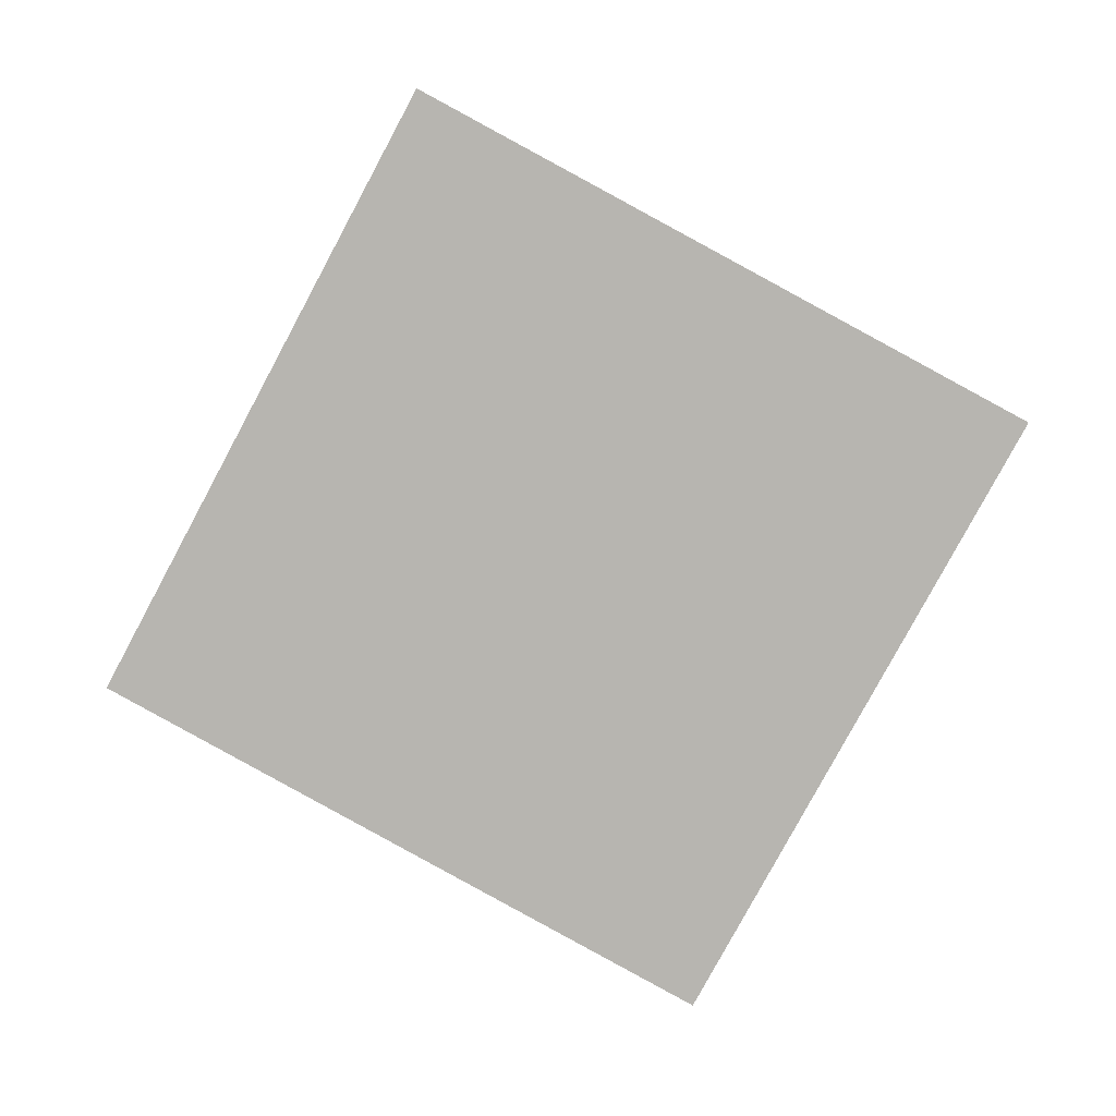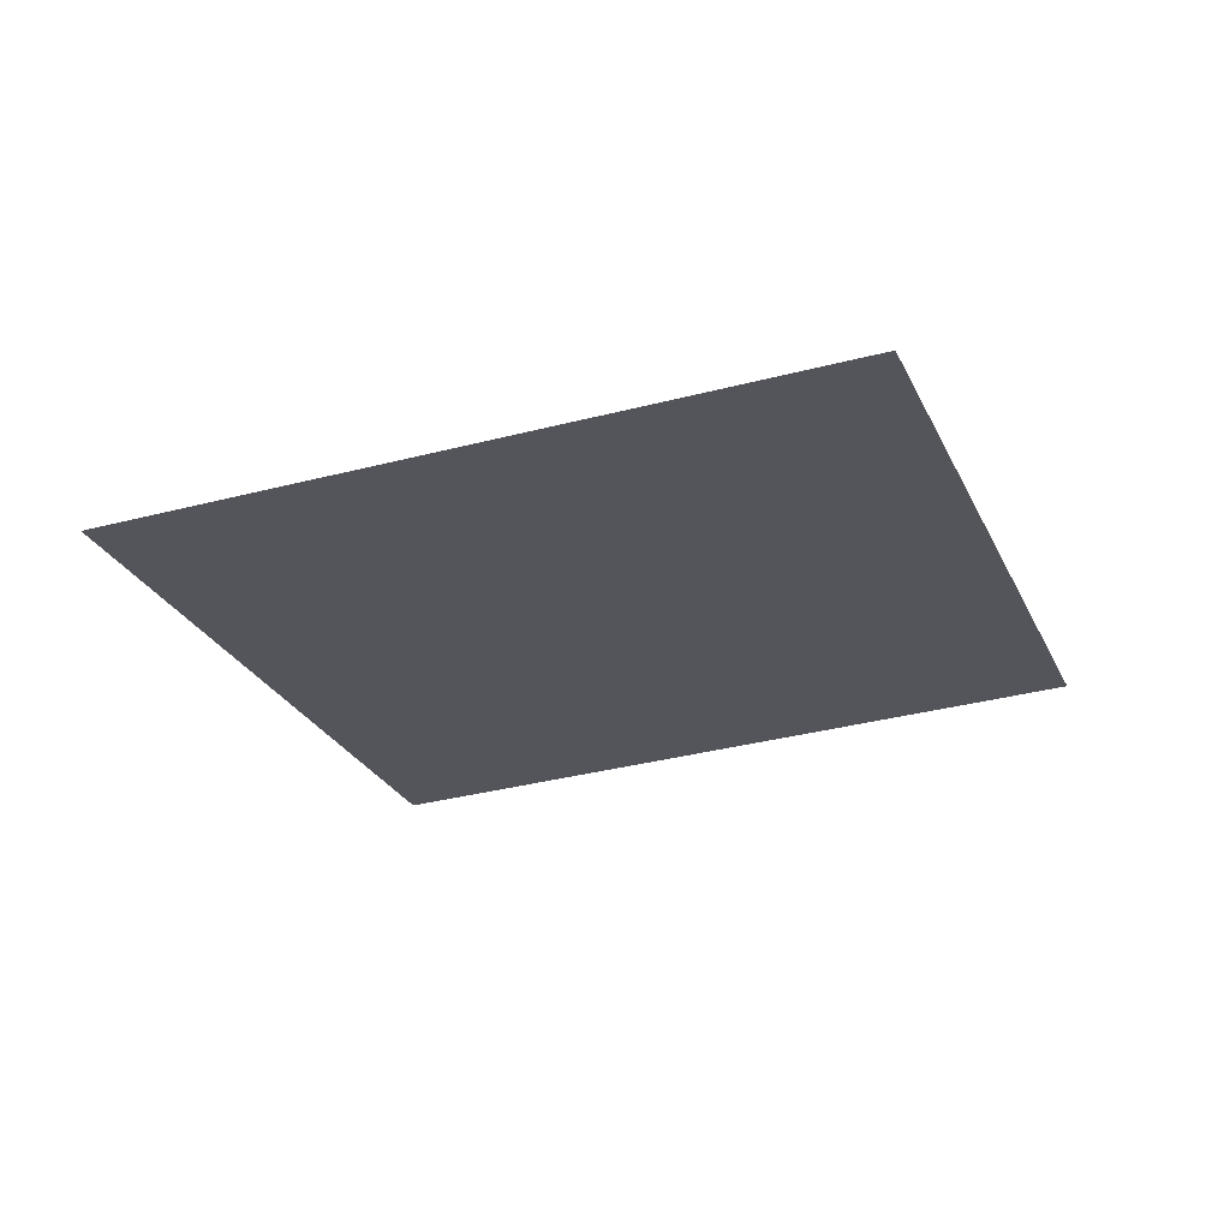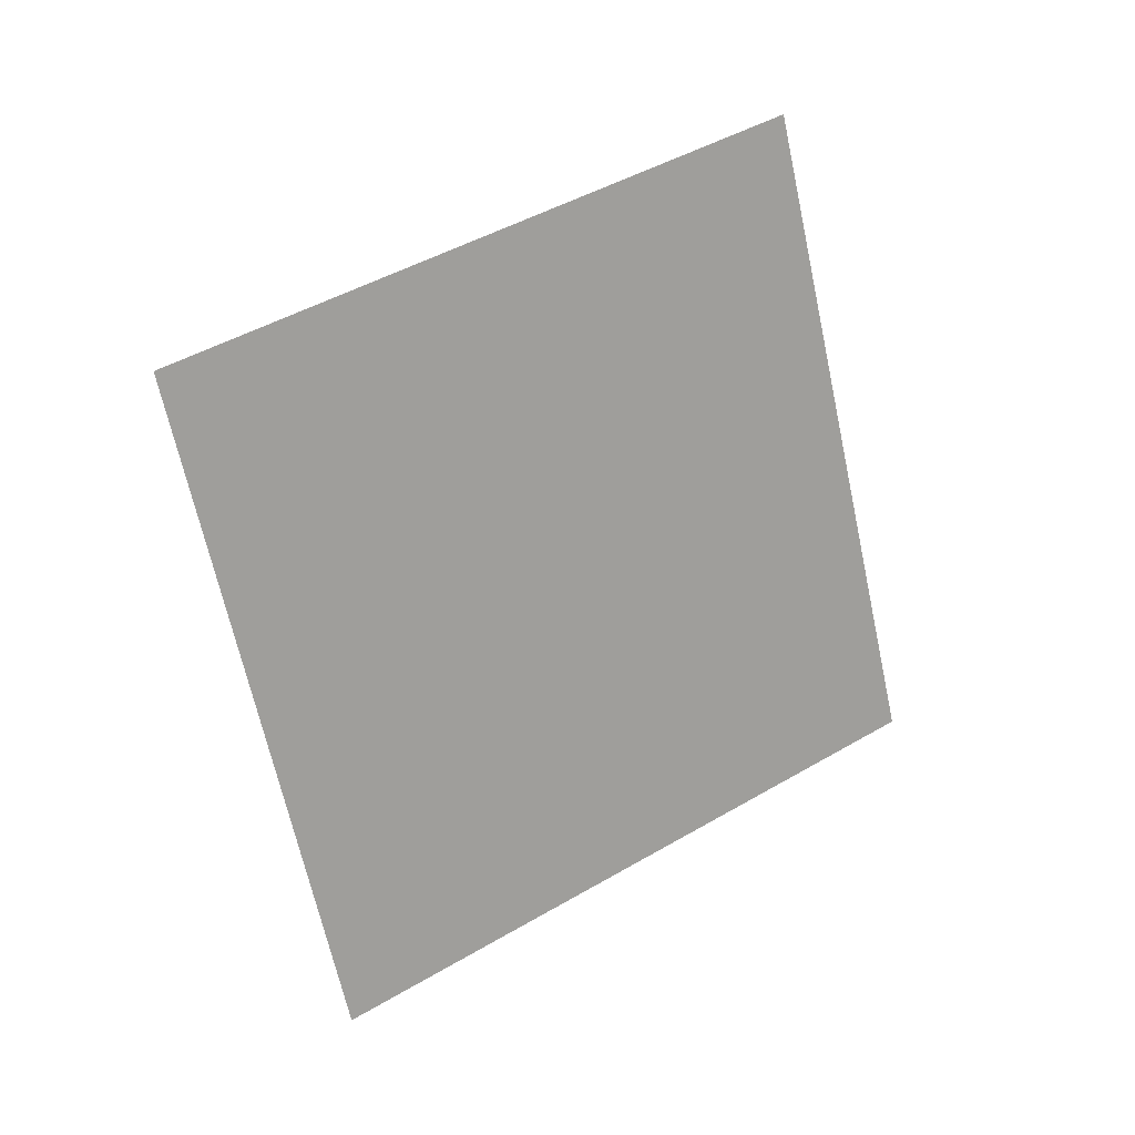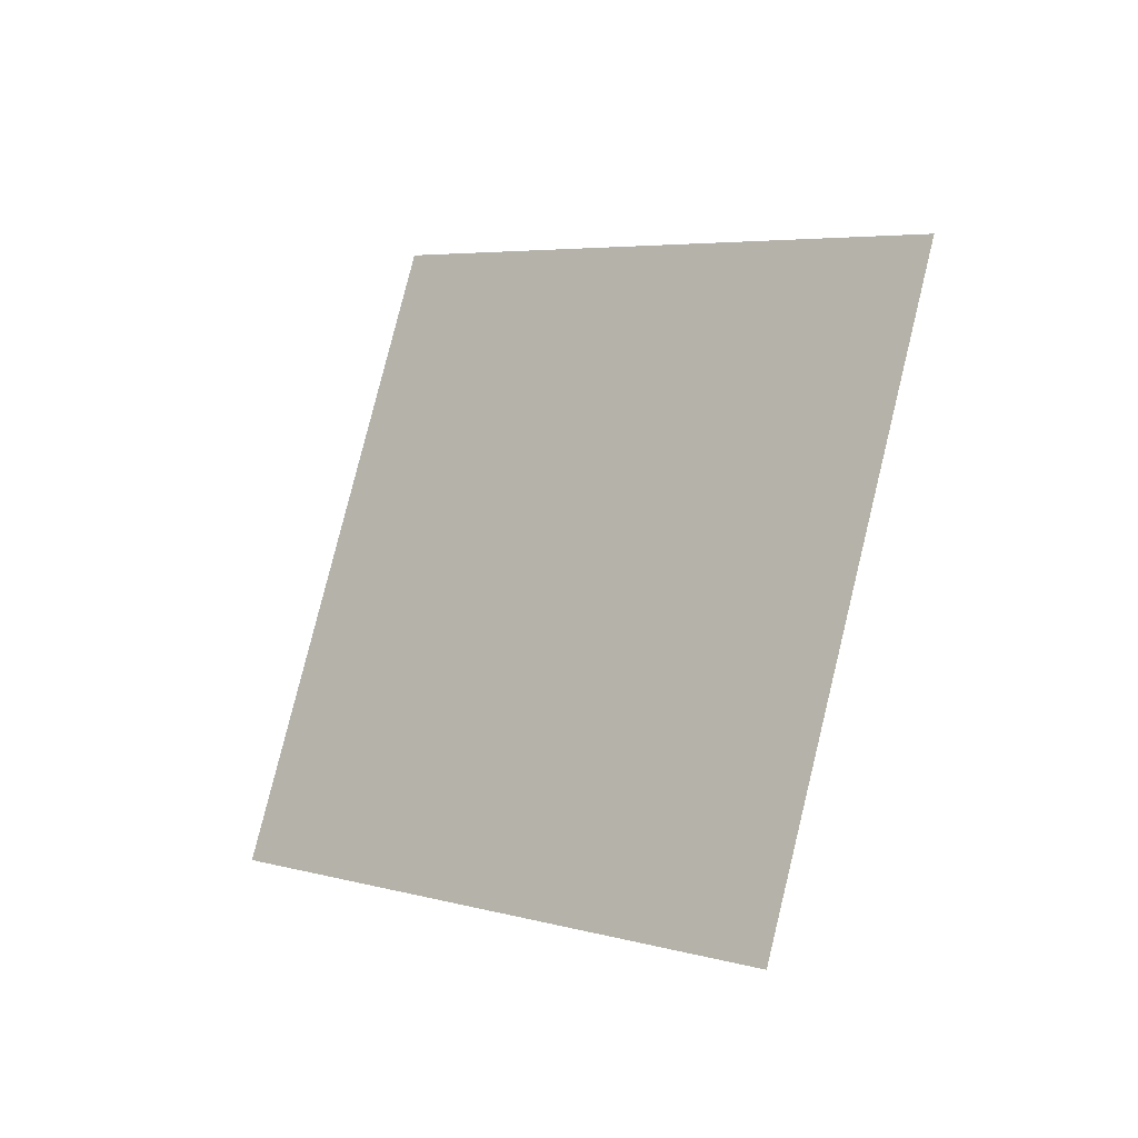
<metadata>
{"format":"obj","ext":"obj","renderer":"f3d","projection":"perspective","resolution":1024,"background":"white","views":[{"elev":59.1,"azim":-168.8,"up":"+Z"},{"elev":-76.2,"azim":-0.4,"up":"+Y"},{"elev":66.3,"azim":-48.2,"up":"+Y"},{"elev":64.1,"azim":-89.2,"up":"+Z"}]}
</metadata>
<code>
g TreeLeaves32
v 0.3876 -0.6208 0.5356
v -0.8182 -0.3314 0.208
v -0.3876 0.6208 -0.5356
v 0.8182 0.3314 -0.208
g TreeLeaves32_0
f 3 2 1
f 4 3 1

</code>
